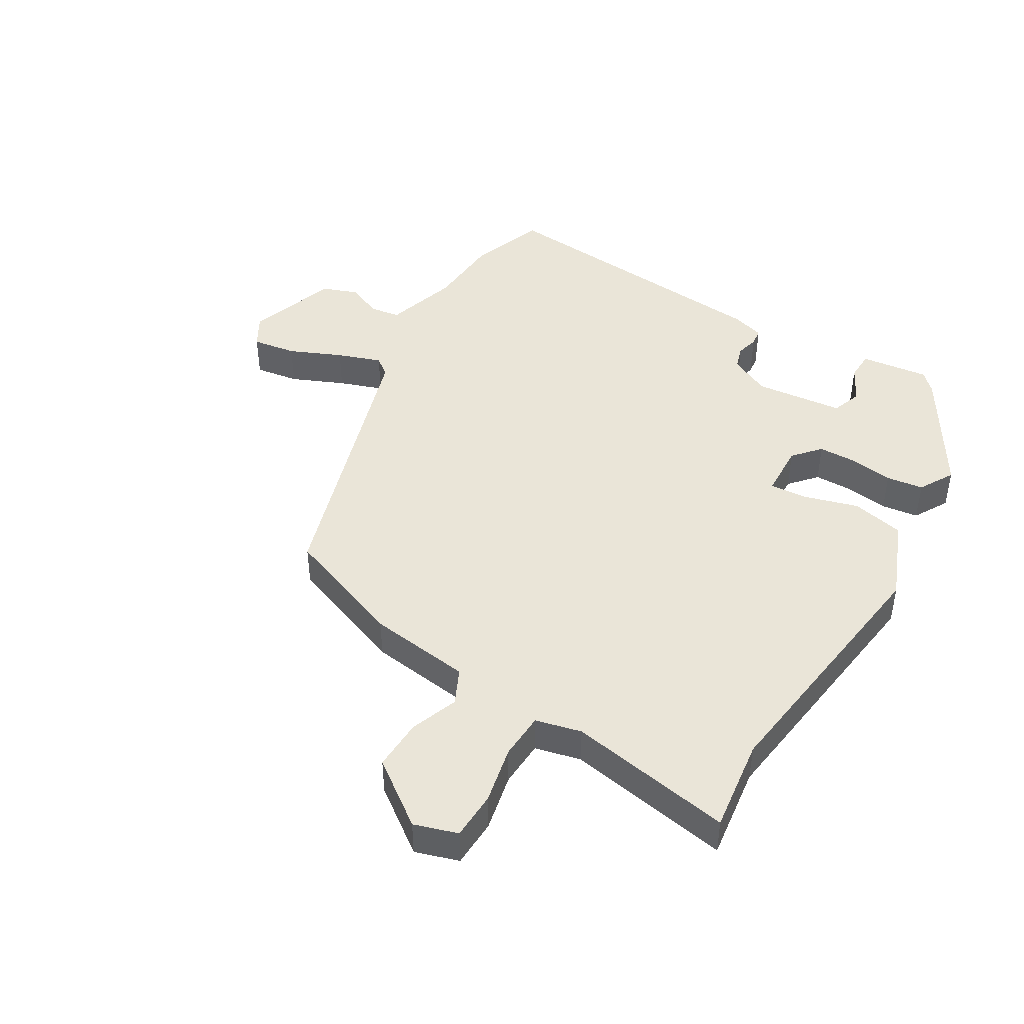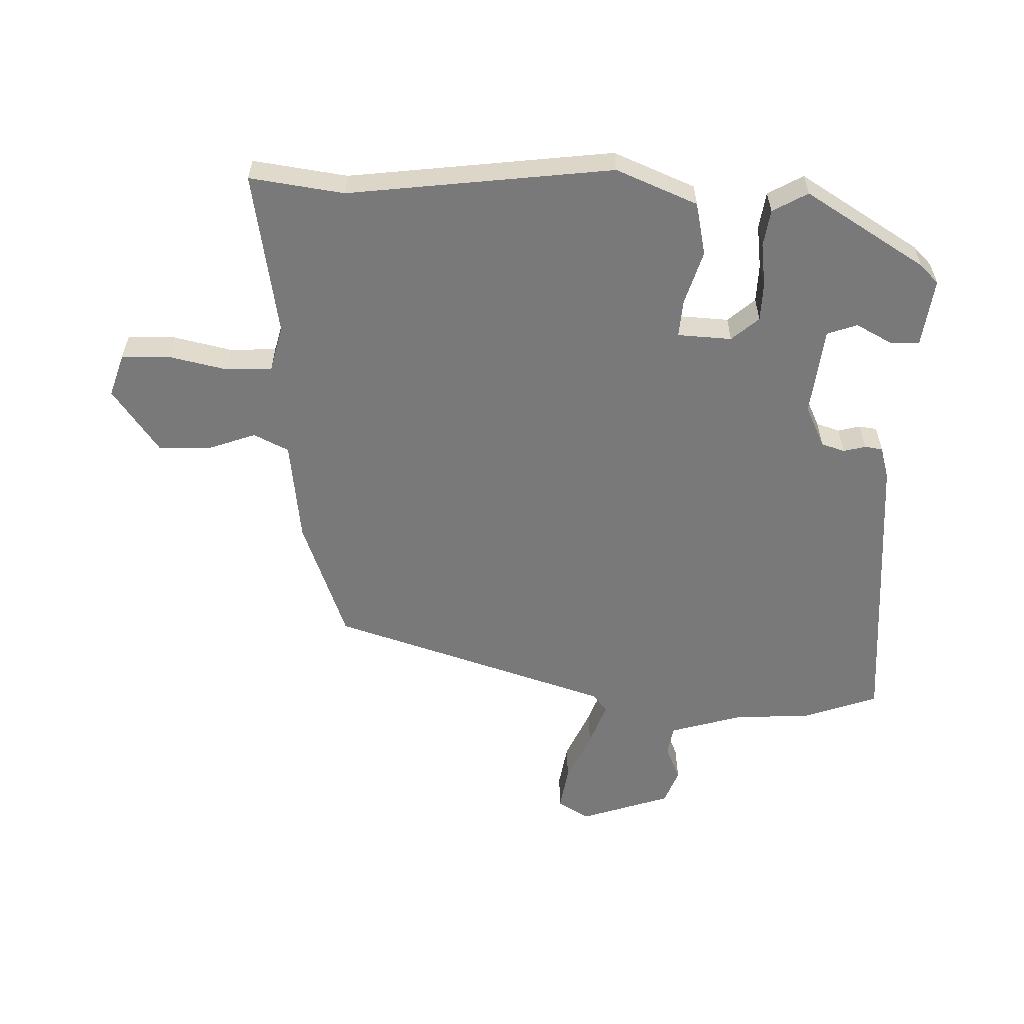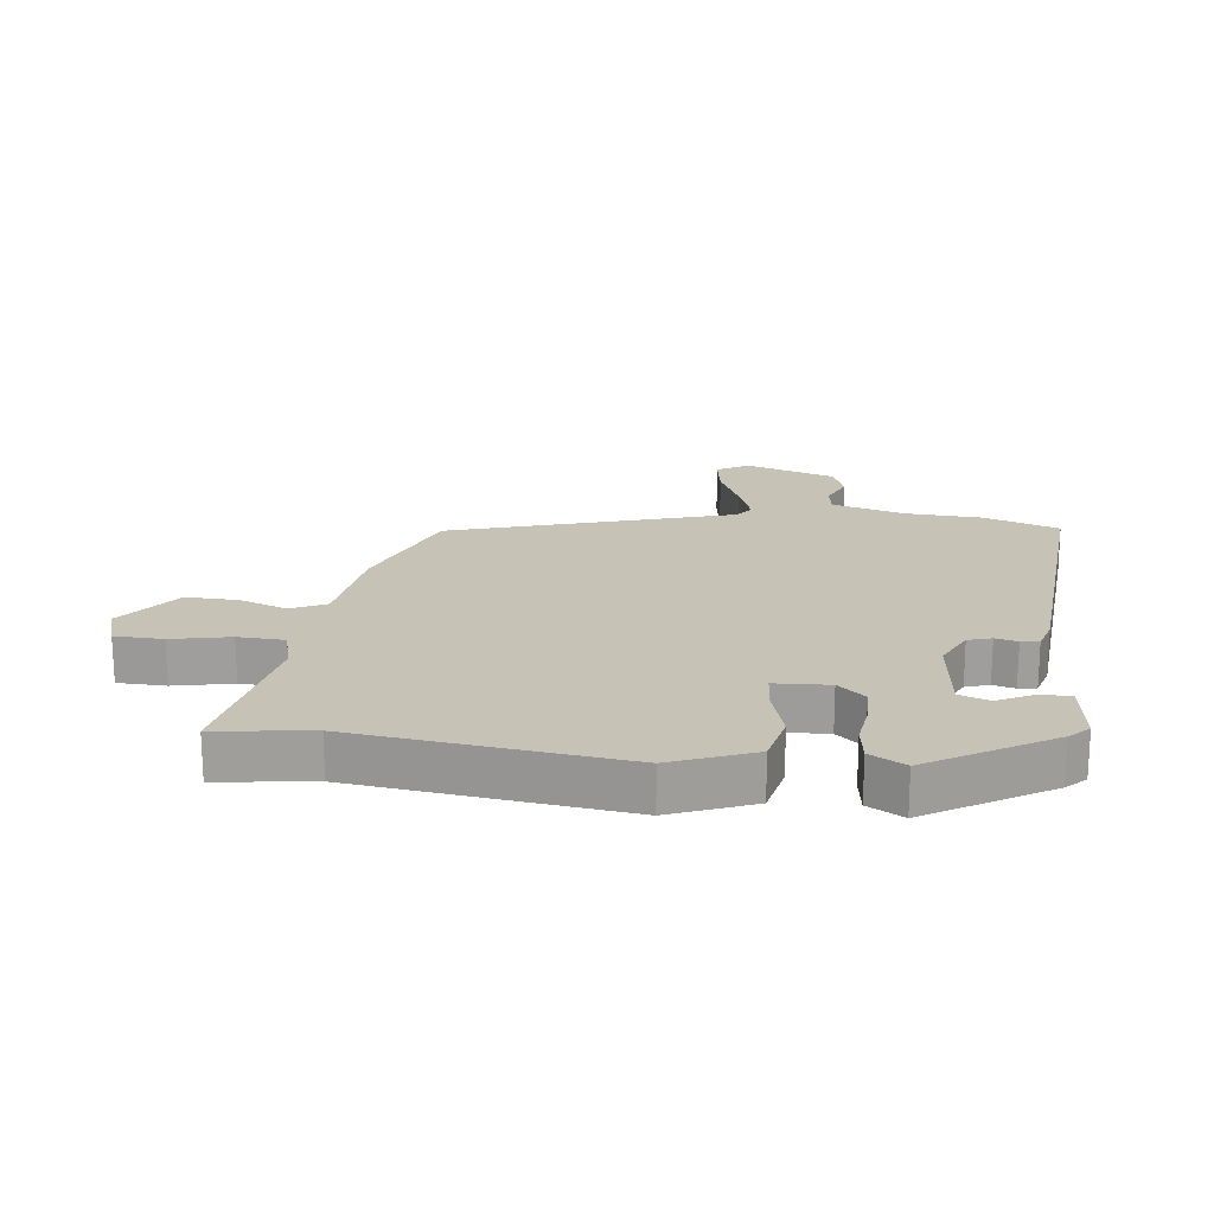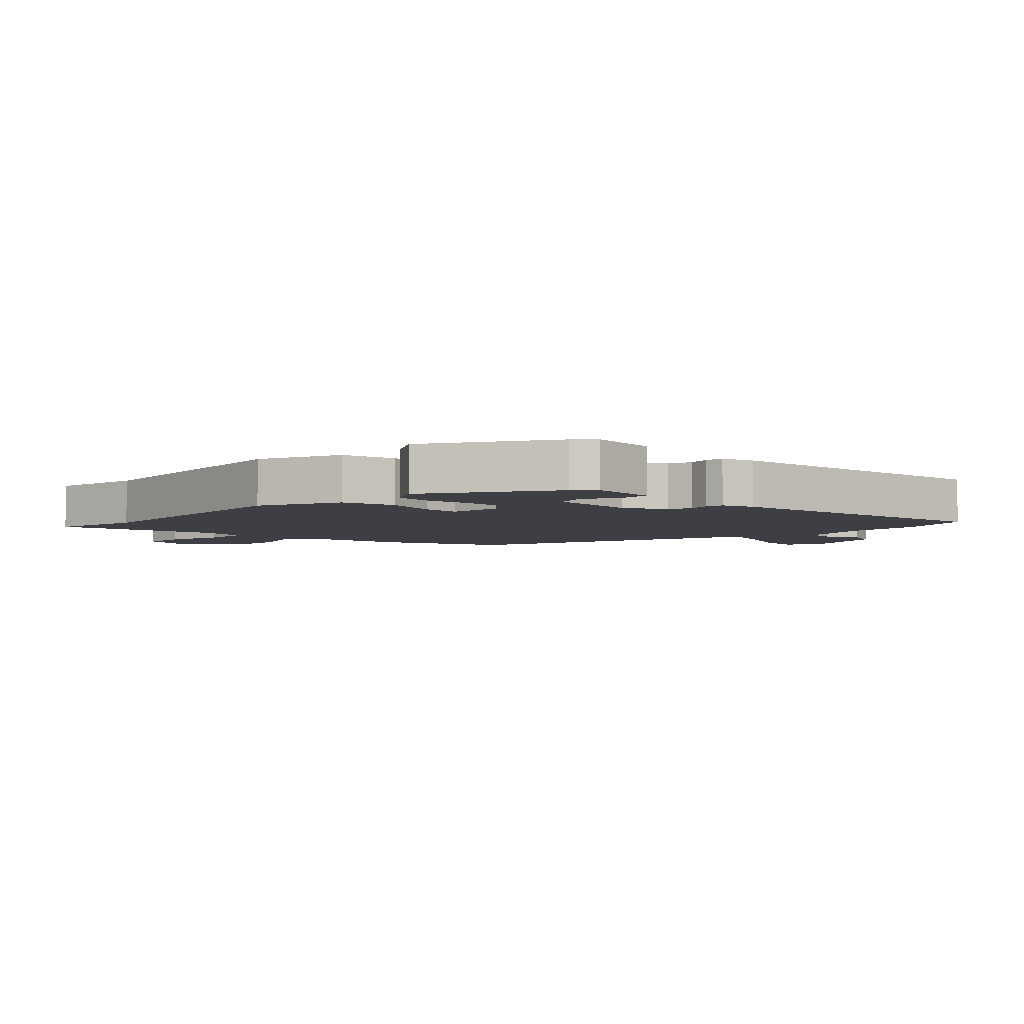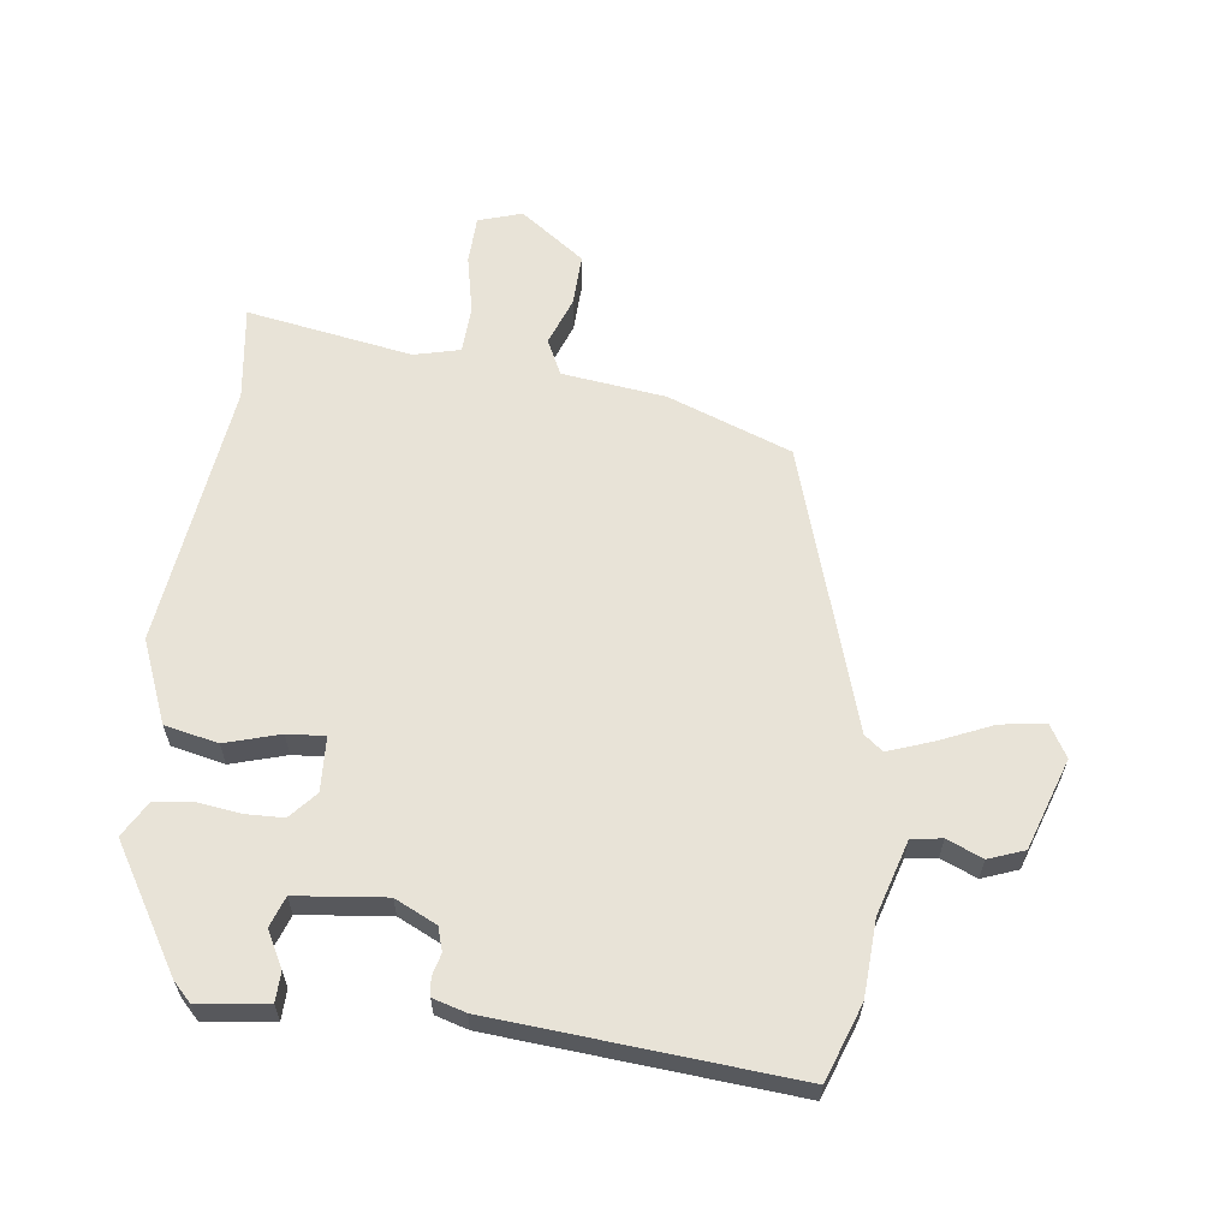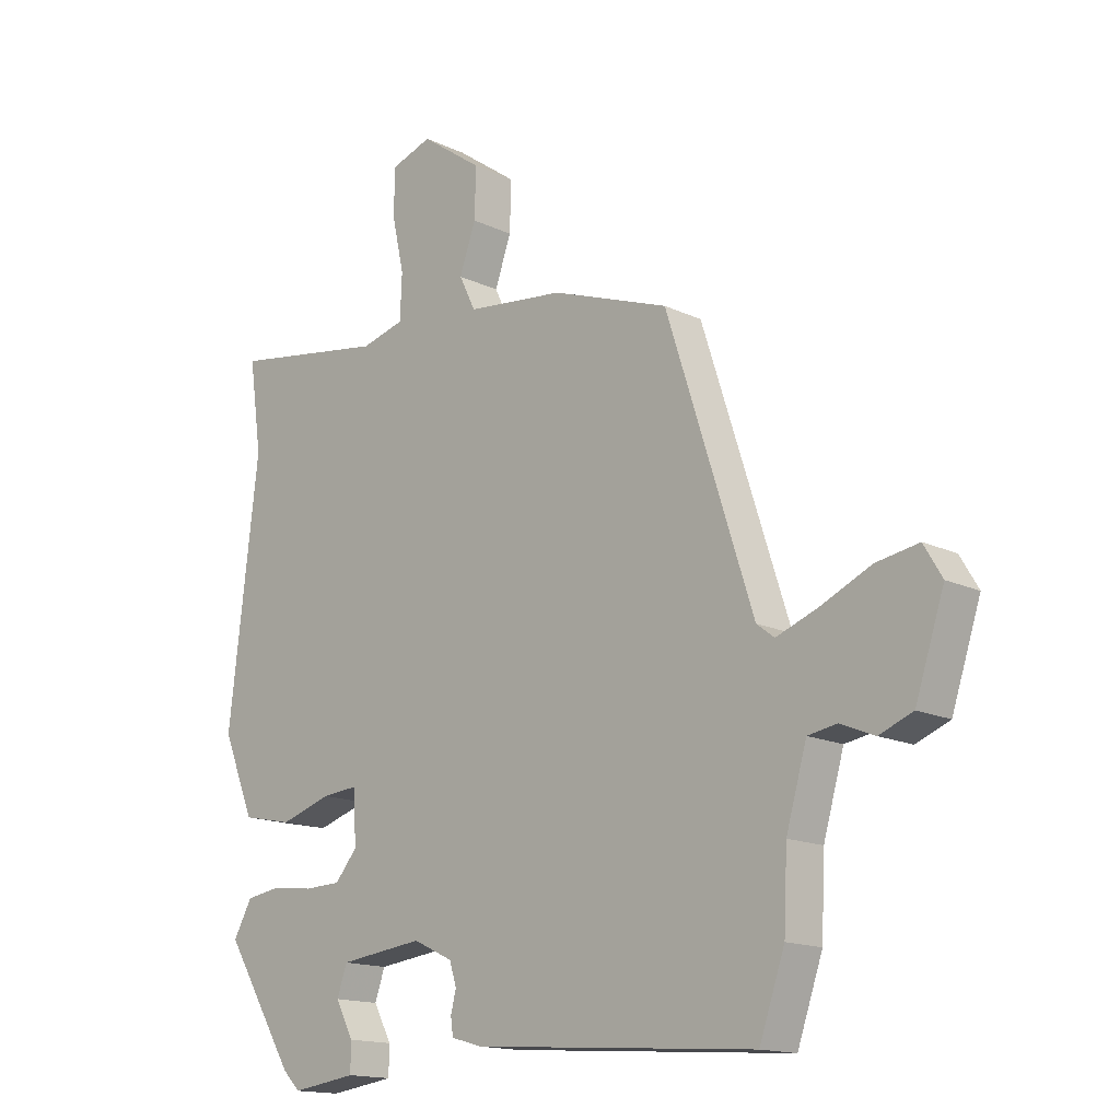
<metadata>
{"format":"obj","ext":"obj","renderer":"f3d","projection":"perspective","resolution":1024,"background":"white","views":[{"elev":44.7,"azim":31.5,"up":"+Y"},{"elev":-57.8,"azim":88.5,"up":"+Y"},{"elev":19.3,"azim":97.4,"up":"+Y"},{"elev":-4.5,"azim":136.4,"up":"+Y"},{"elev":61.6,"azim":-172.3,"up":"+Y"},{"elev":-15.4,"azim":-135.0,"up":"+Z"}]}
</metadata>
<code>
v 0.389 0.07 -0.494
v 0.359 0.07 -0.524
v 0.248 0.07 -0.509
v 0.247 0.07 -0.461
v 0.278 0.07 -0.403
v 0.261 0.07 -0.354
v 0.117 0.07 -0.337
v 0.049 0.07 -0.369
v 0.037 0.07 -0.407
v 0.046 0.07 -0.443
v 0.042 0.07 -0.472
v -0.011 0.07 -0.487
v -0.492 0.07 -0.522
v -0.535 0.07 -0.399
v -0.541 0.07 -0.276
v -0.576 0.07 -0.156
v -0.625 0.07 -0.148
v -0.683 0.07 -0.172
v -0.74 0.07 -0.15
v -0.789 0.07 -0.003
v -0.758 0.07 0.049
v -0.686 0.07 0.037
v -0.601 0.07 -0.001
v -0.53 0.07 -0.027
v -0.5 0.07 -0.004
v -0.353 0.07 0.452
v -0.153 0.07 0.525
v 0.014 0.07 0.545
v 0.042 0.07 0.602
v 0.014 0.07 0.68
v 0.012 0.07 0.764
v 0.117 0.07 0.839
v 0.187 0.07 0.816
v 0.189 0.07 0.738
v 0.168 0.07 0.644
v 0.171 0.07 0.568
v 0.245 0.07 0.549
v 0.513 0.07 0.593
v 0.491 0.07 0.44
v 0.542 0.07 0.01
v 0.487 0.07 -0.122
v 0.401 0.07 -0.14
v 0.313 0.07 -0.113
v 0.252 0.07 -0.108
v 0.247 0.07 -0.196
v 0.285 0.07 -0.24
v 0.347 0.07 -0.242
v 0.418 0.07 -0.233
v 0.478 0.07 -0.242
v 0.51 0.07 -0.299
v 0.389 0 -0.494
v 0.359 0 -0.524
v 0.248 0 -0.509
v 0.247 0 -0.461
v 0.278 0 -0.403
v 0.261 0 -0.354
v 0.117 0 -0.337
v 0.049 0 -0.369
v 0.037 0 -0.407
v 0.046 0 -0.443
v 0.042 0 -0.472
v -0.011 0 -0.487
v -0.492 0 -0.522
v -0.535 0 -0.399
v -0.541 0 -0.276
v -0.576 0 -0.156
v -0.625 0 -0.148
v -0.683 0 -0.172
v -0.74 0 -0.15
v -0.789 0 -0.003
v -0.758 0 0.049
v -0.686 0 0.037
v -0.601 0 -0.001
v -0.53 0 -0.027
v -0.5 0 -0.004
v -0.353 0 0.452
v -0.153 0 0.525
v 0.014 0 0.545
v 0.042 0 0.602
v 0.014 0 0.68
v 0.012 0 0.764
v 0.117 0 0.839
v 0.187 0 0.816
v 0.189 0 0.738
v 0.168 0 0.644
v 0.171 0 0.568
v 0.245 0 0.549
v 0.513 0 0.593
v 0.491 0 0.44
v 0.542 0 0.01
v 0.487 0 -0.122
v 0.401 0 -0.14
v 0.313 0 -0.113
v 0.252 0 -0.108
v 0.247 0 -0.196
v 0.285 0 -0.24
v 0.347 0 -0.242
v 0.418 0 -0.233
v 0.478 0 -0.242
v 0.51 0 -0.299
f 1 2 3
f 50 1 3
f 49 50 3
f 48 49 3
f 47 48 3
f 41 42 43
f 40 41 43
f 39 40 43
f 39 43 44
f 38 39 44
f 37 38 44
f 36 37 44 45
f 33 34 35
f 32 33 35
f 31 32 35
f 30 31 35
f 29 30 35
f 28 29 35 36
f 25 26 27 28
f 25 28 36 45
f 21 22 23
f 20 21 23
f 19 20 23
f 18 19 23
f 17 18 23
f 16 17 23 24
f 25 45 46
f 24 25 46
f 16 24 46
f 15 16 46
f 13 14 15
f 12 13 15
f 11 12 15
f 10 11 15
f 9 10 15
f 3 4 5
f 47 3 5
f 47 5 6
f 46 47 6 7
f 15 46 7 8
f 8 9 15
f 53 52 51
f 53 51 100
f 53 100 99
f 53 99 98
f 53 98 97
f 93 92 91
f 93 91 90
f 93 90 89
f 94 93 89
f 94 89 88
f 94 88 87
f 95 94 87 86
f 85 84 83
f 85 83 82
f 85 82 81
f 85 81 80
f 85 80 79
f 86 85 79 78
f 78 77 76 75
f 95 86 78 75
f 73 72 71
f 73 71 70
f 73 70 69
f 73 69 68
f 73 68 67
f 74 73 67 66
f 96 95 75
f 96 75 74
f 96 74 66
f 96 66 65
f 65 64 63
f 65 63 62
f 65 62 61
f 65 61 60
f 65 60 59
f 55 54 53
f 55 53 97
f 56 55 97
f 57 56 97 96
f 58 57 96 65
f 65 59 58
f 1 51 52 2
f 2 52 53 3
f 3 53 54 4
f 4 54 55 5
f 5 55 56 6
f 6 56 57 7
f 7 57 58 8
f 8 58 59 9
f 9 59 60 10
f 10 60 61 11
f 11 61 62 12
f 12 62 63 13
f 13 63 64 14
f 14 64 65 15
f 15 65 66 16
f 16 66 67 17
f 17 67 68 18
f 18 68 69 19
f 19 69 70 20
f 20 70 71 21
f 21 71 72 22
f 22 72 73 23
f 23 73 74 24
f 24 74 75 25
f 25 75 76 26
f 26 76 77 27
f 27 77 78 28
f 28 78 79 29
f 29 79 80 30
f 30 80 81 31
f 31 81 82 32
f 32 82 83 33
f 33 83 84 34
f 34 84 85 35
f 35 85 86 36
f 36 86 87 37
f 37 87 88 38
f 38 88 89 39
f 39 89 90 40
f 40 90 91 41
f 41 91 92 42
f 42 92 93 43
f 43 93 94 44
f 44 94 95 45
f 45 95 96 46
f 46 96 97 47
f 47 97 98 48
f 48 98 99 49
f 49 99 100 50
f 50 100 51 1

</code>
